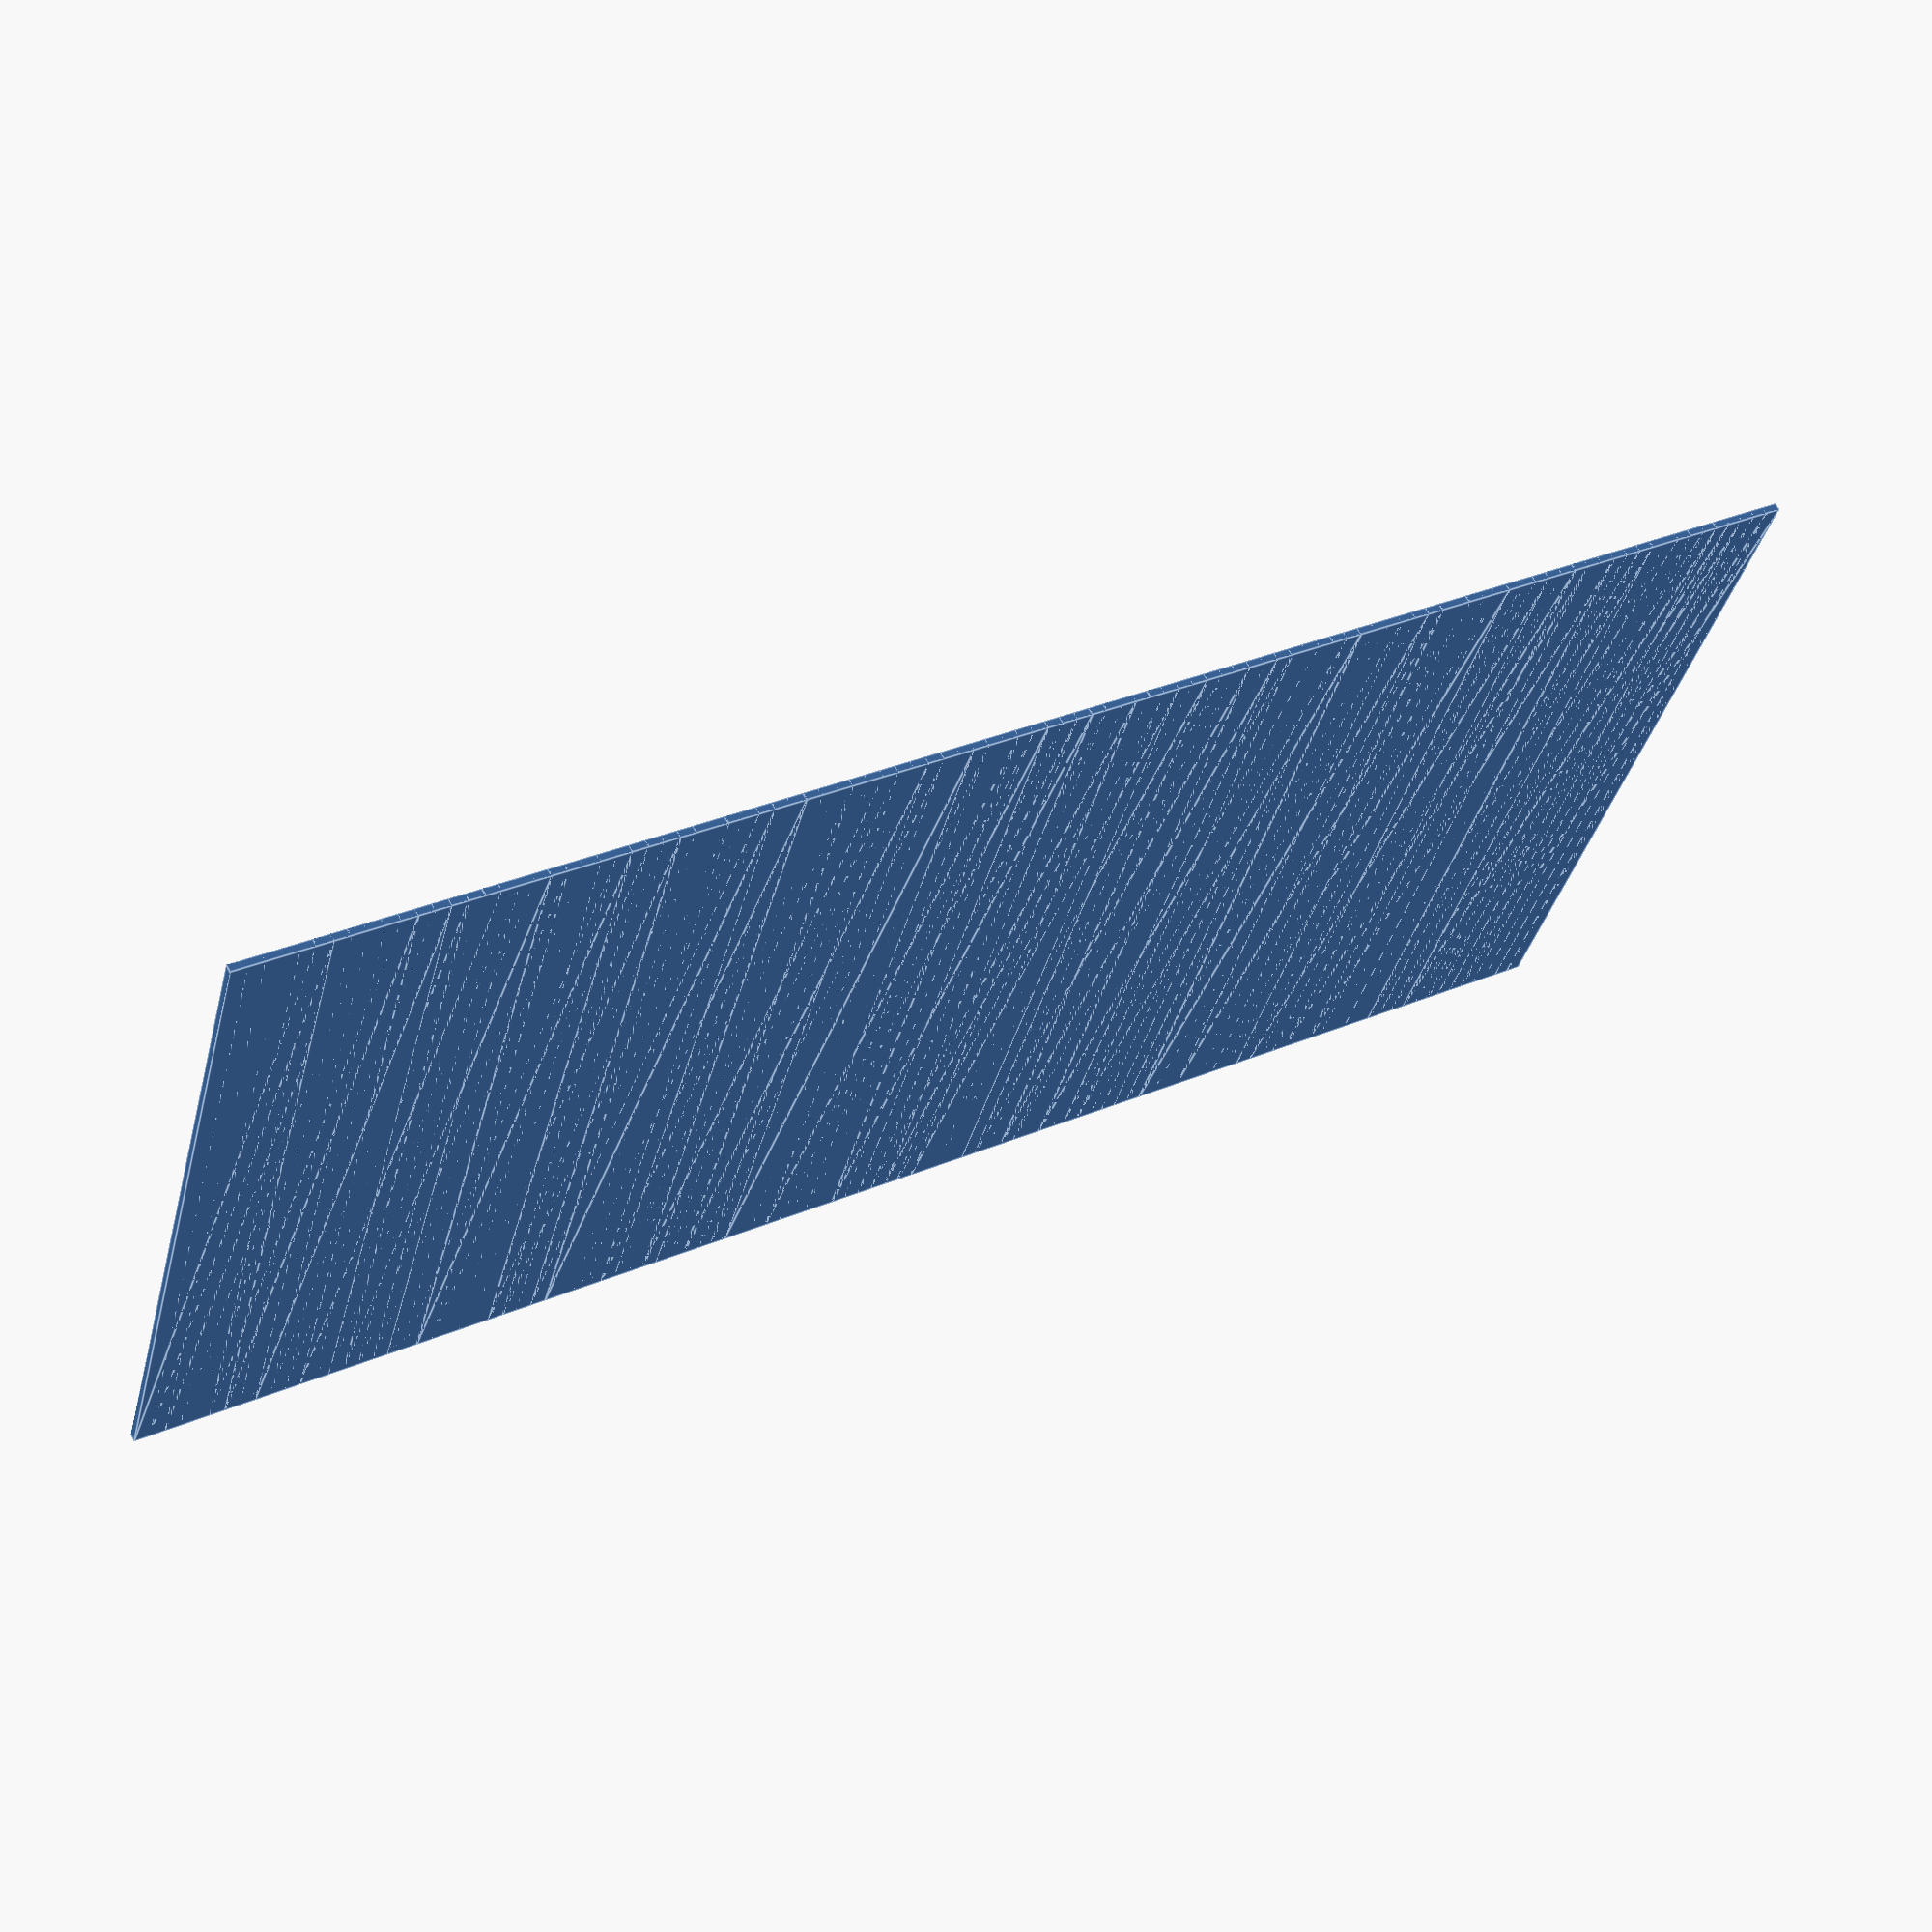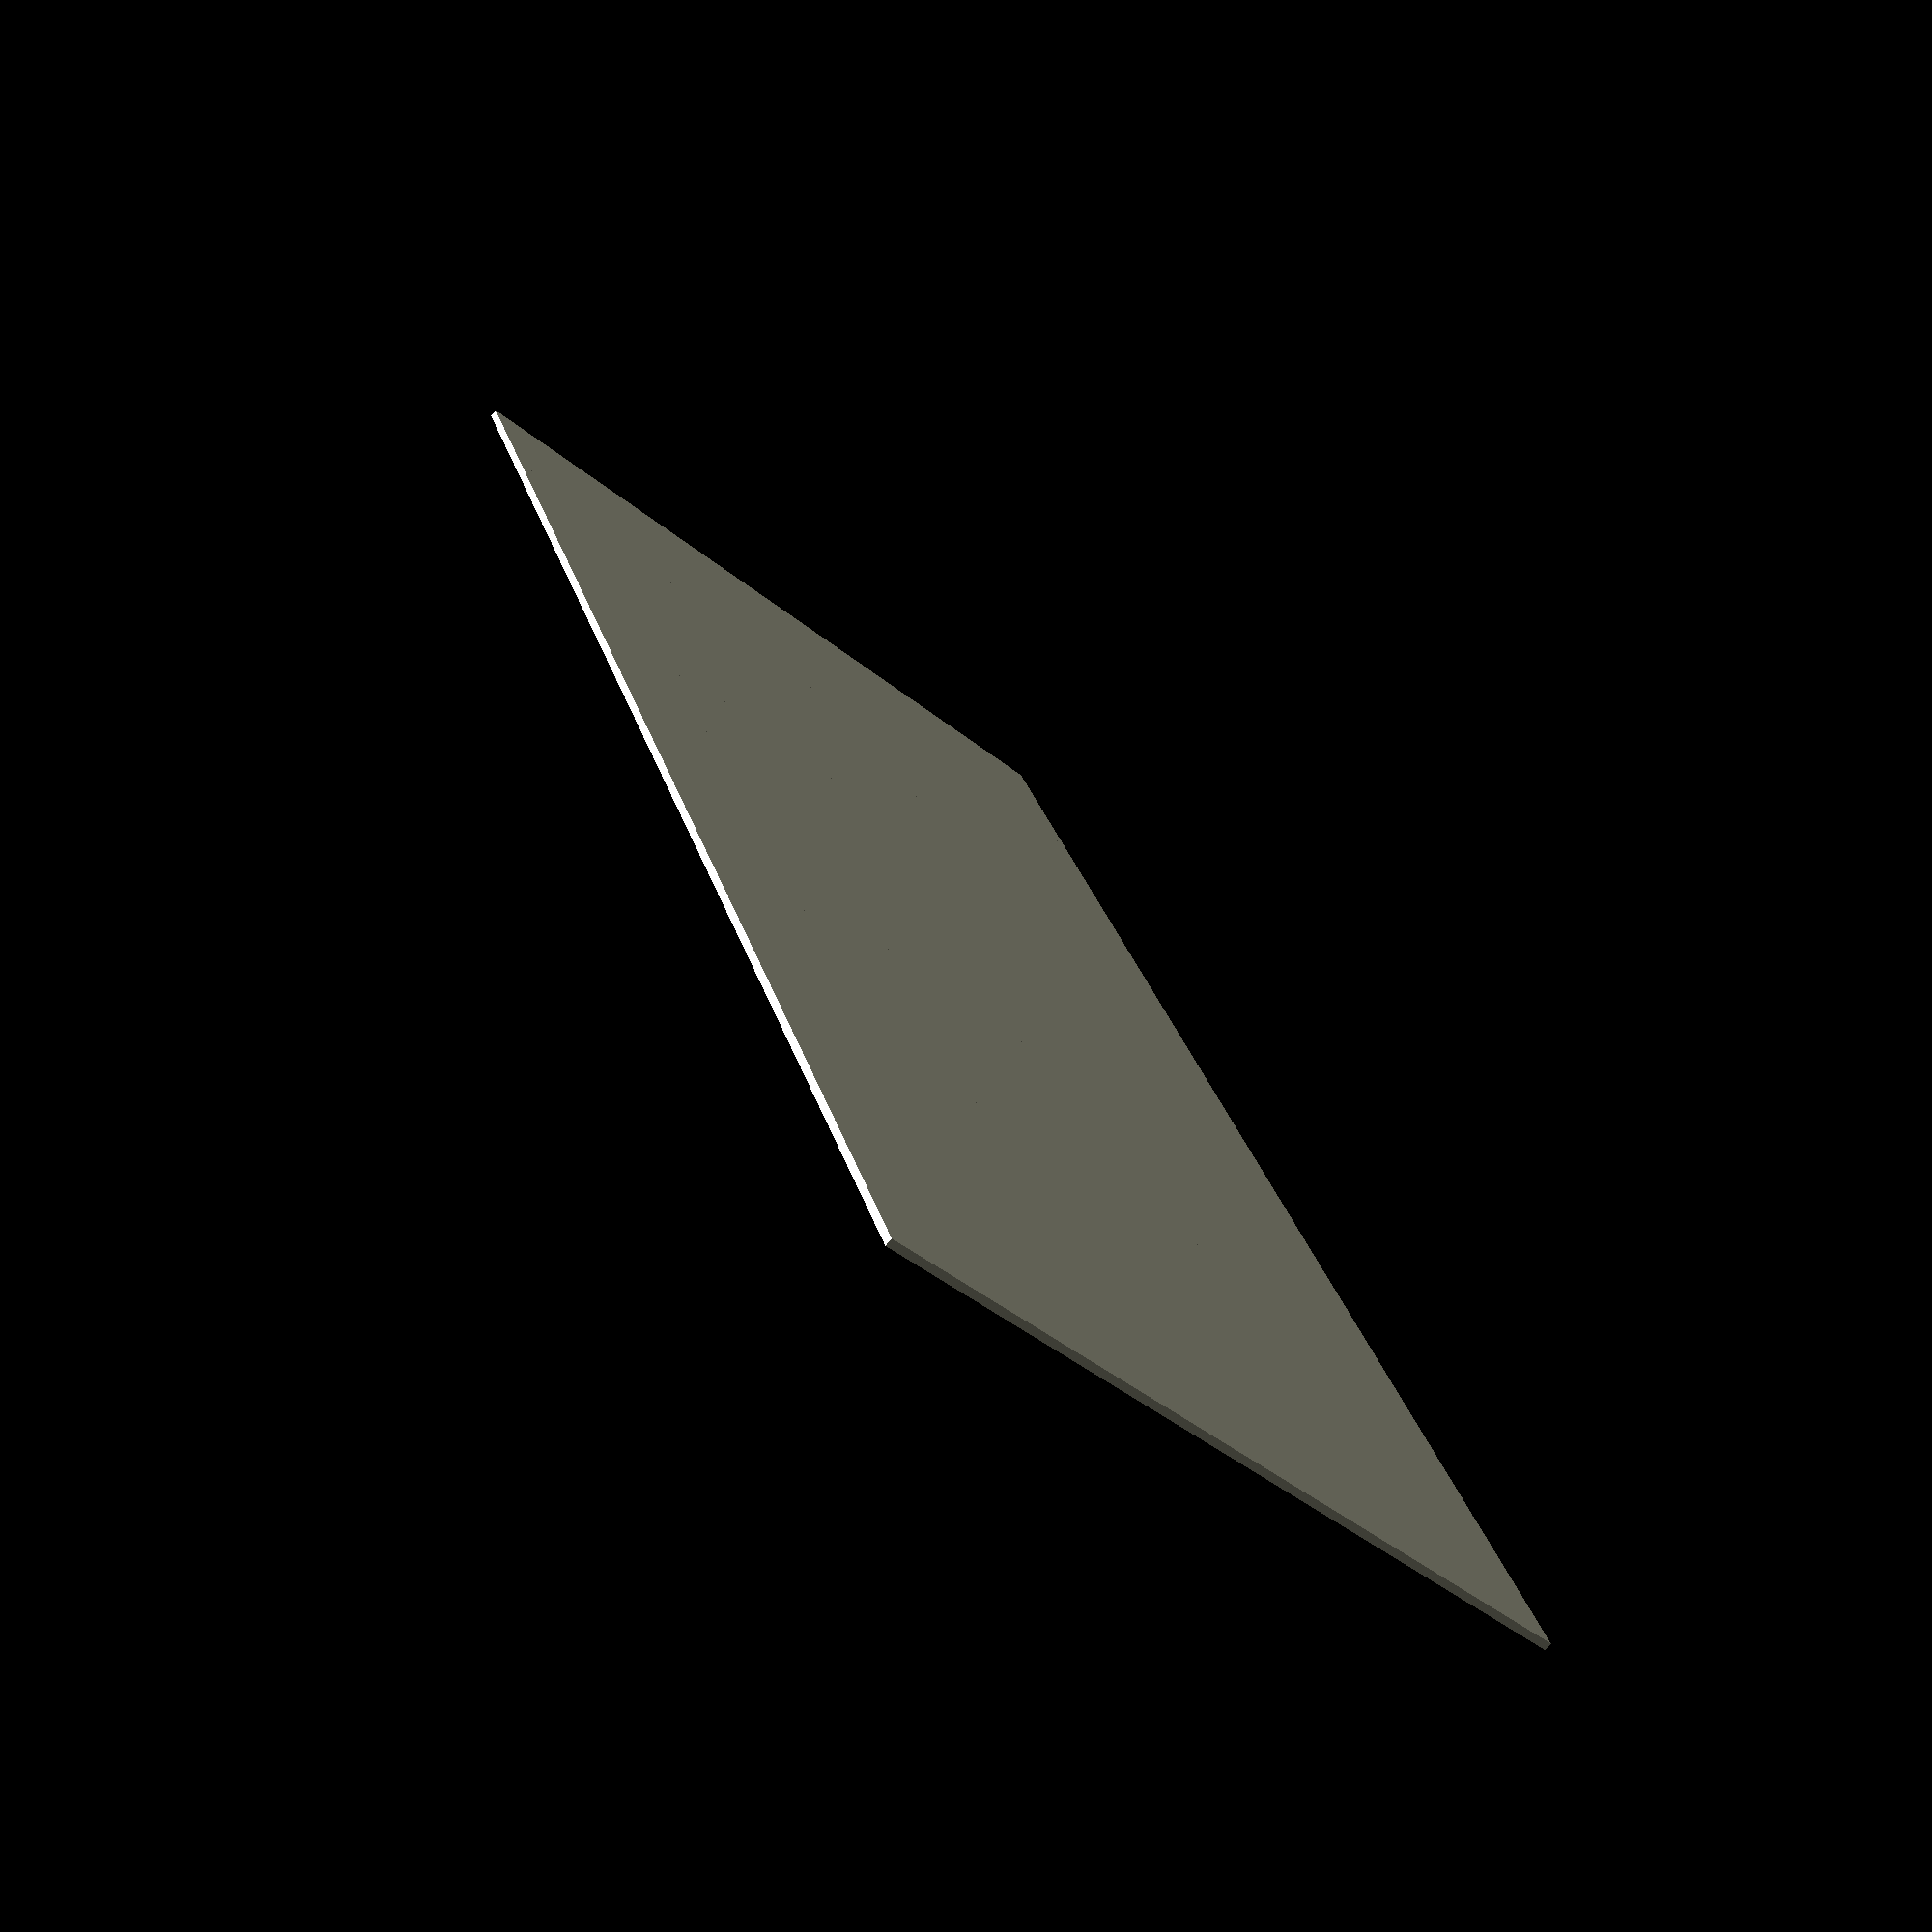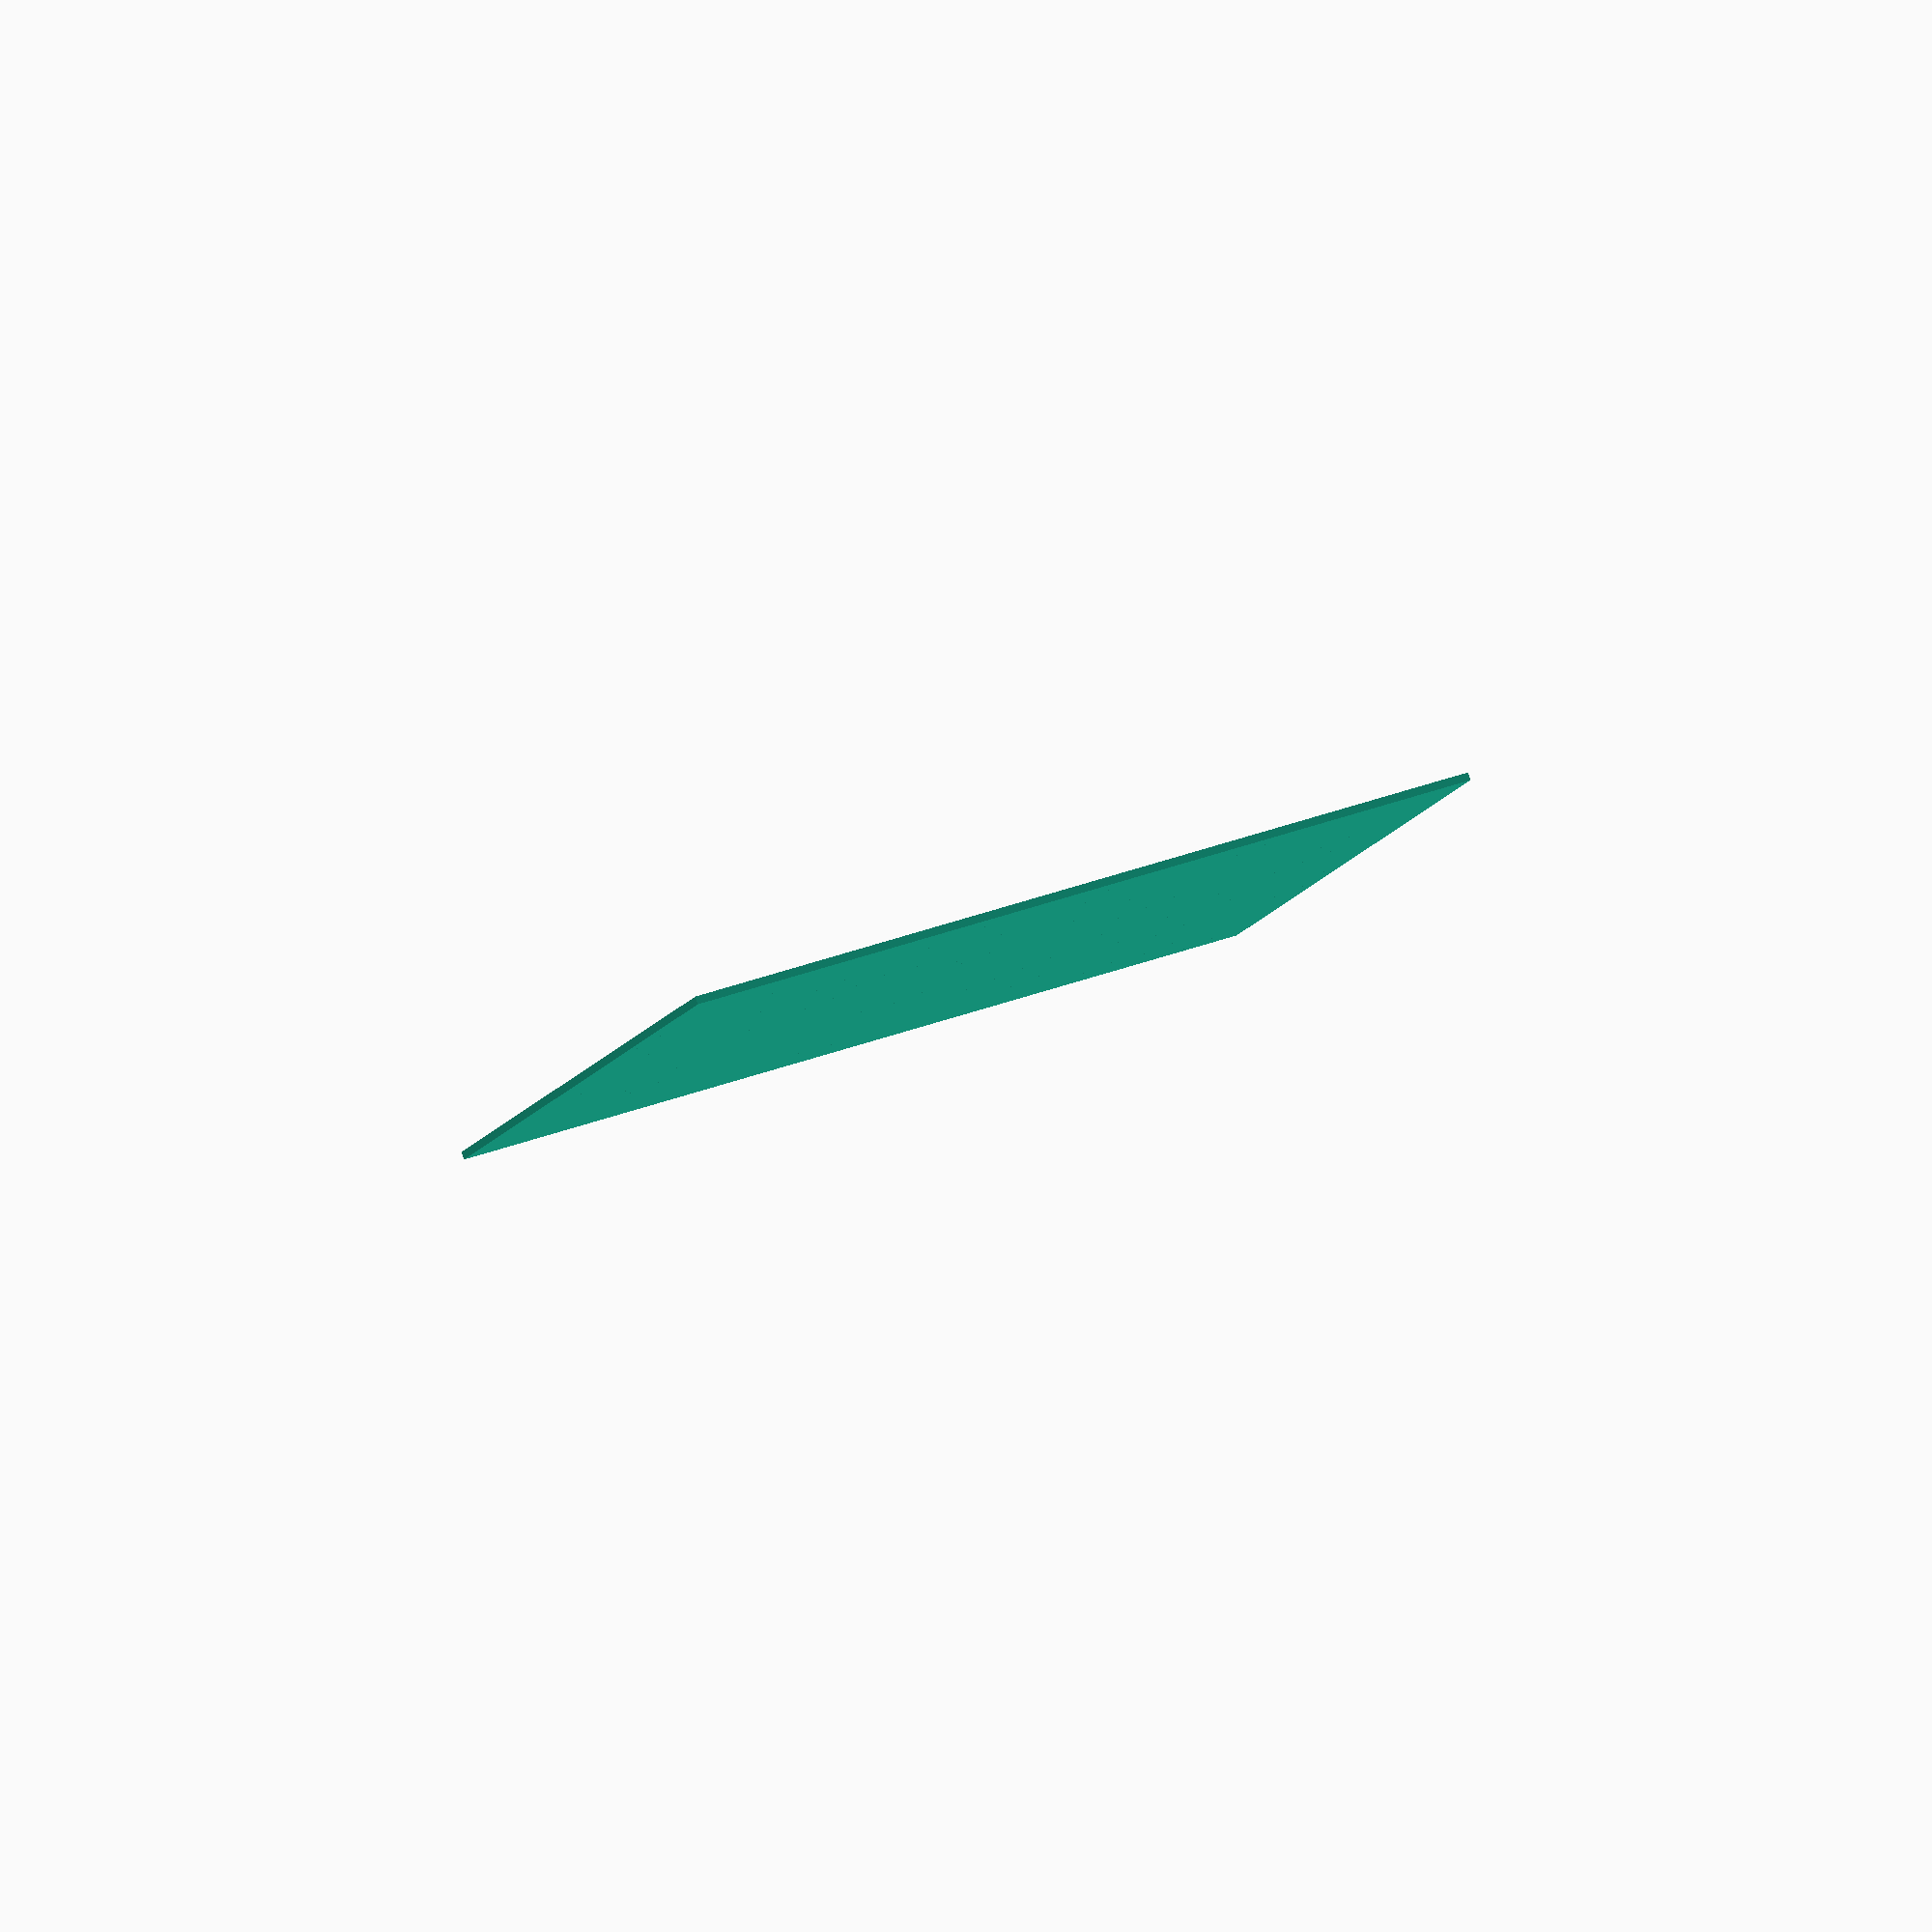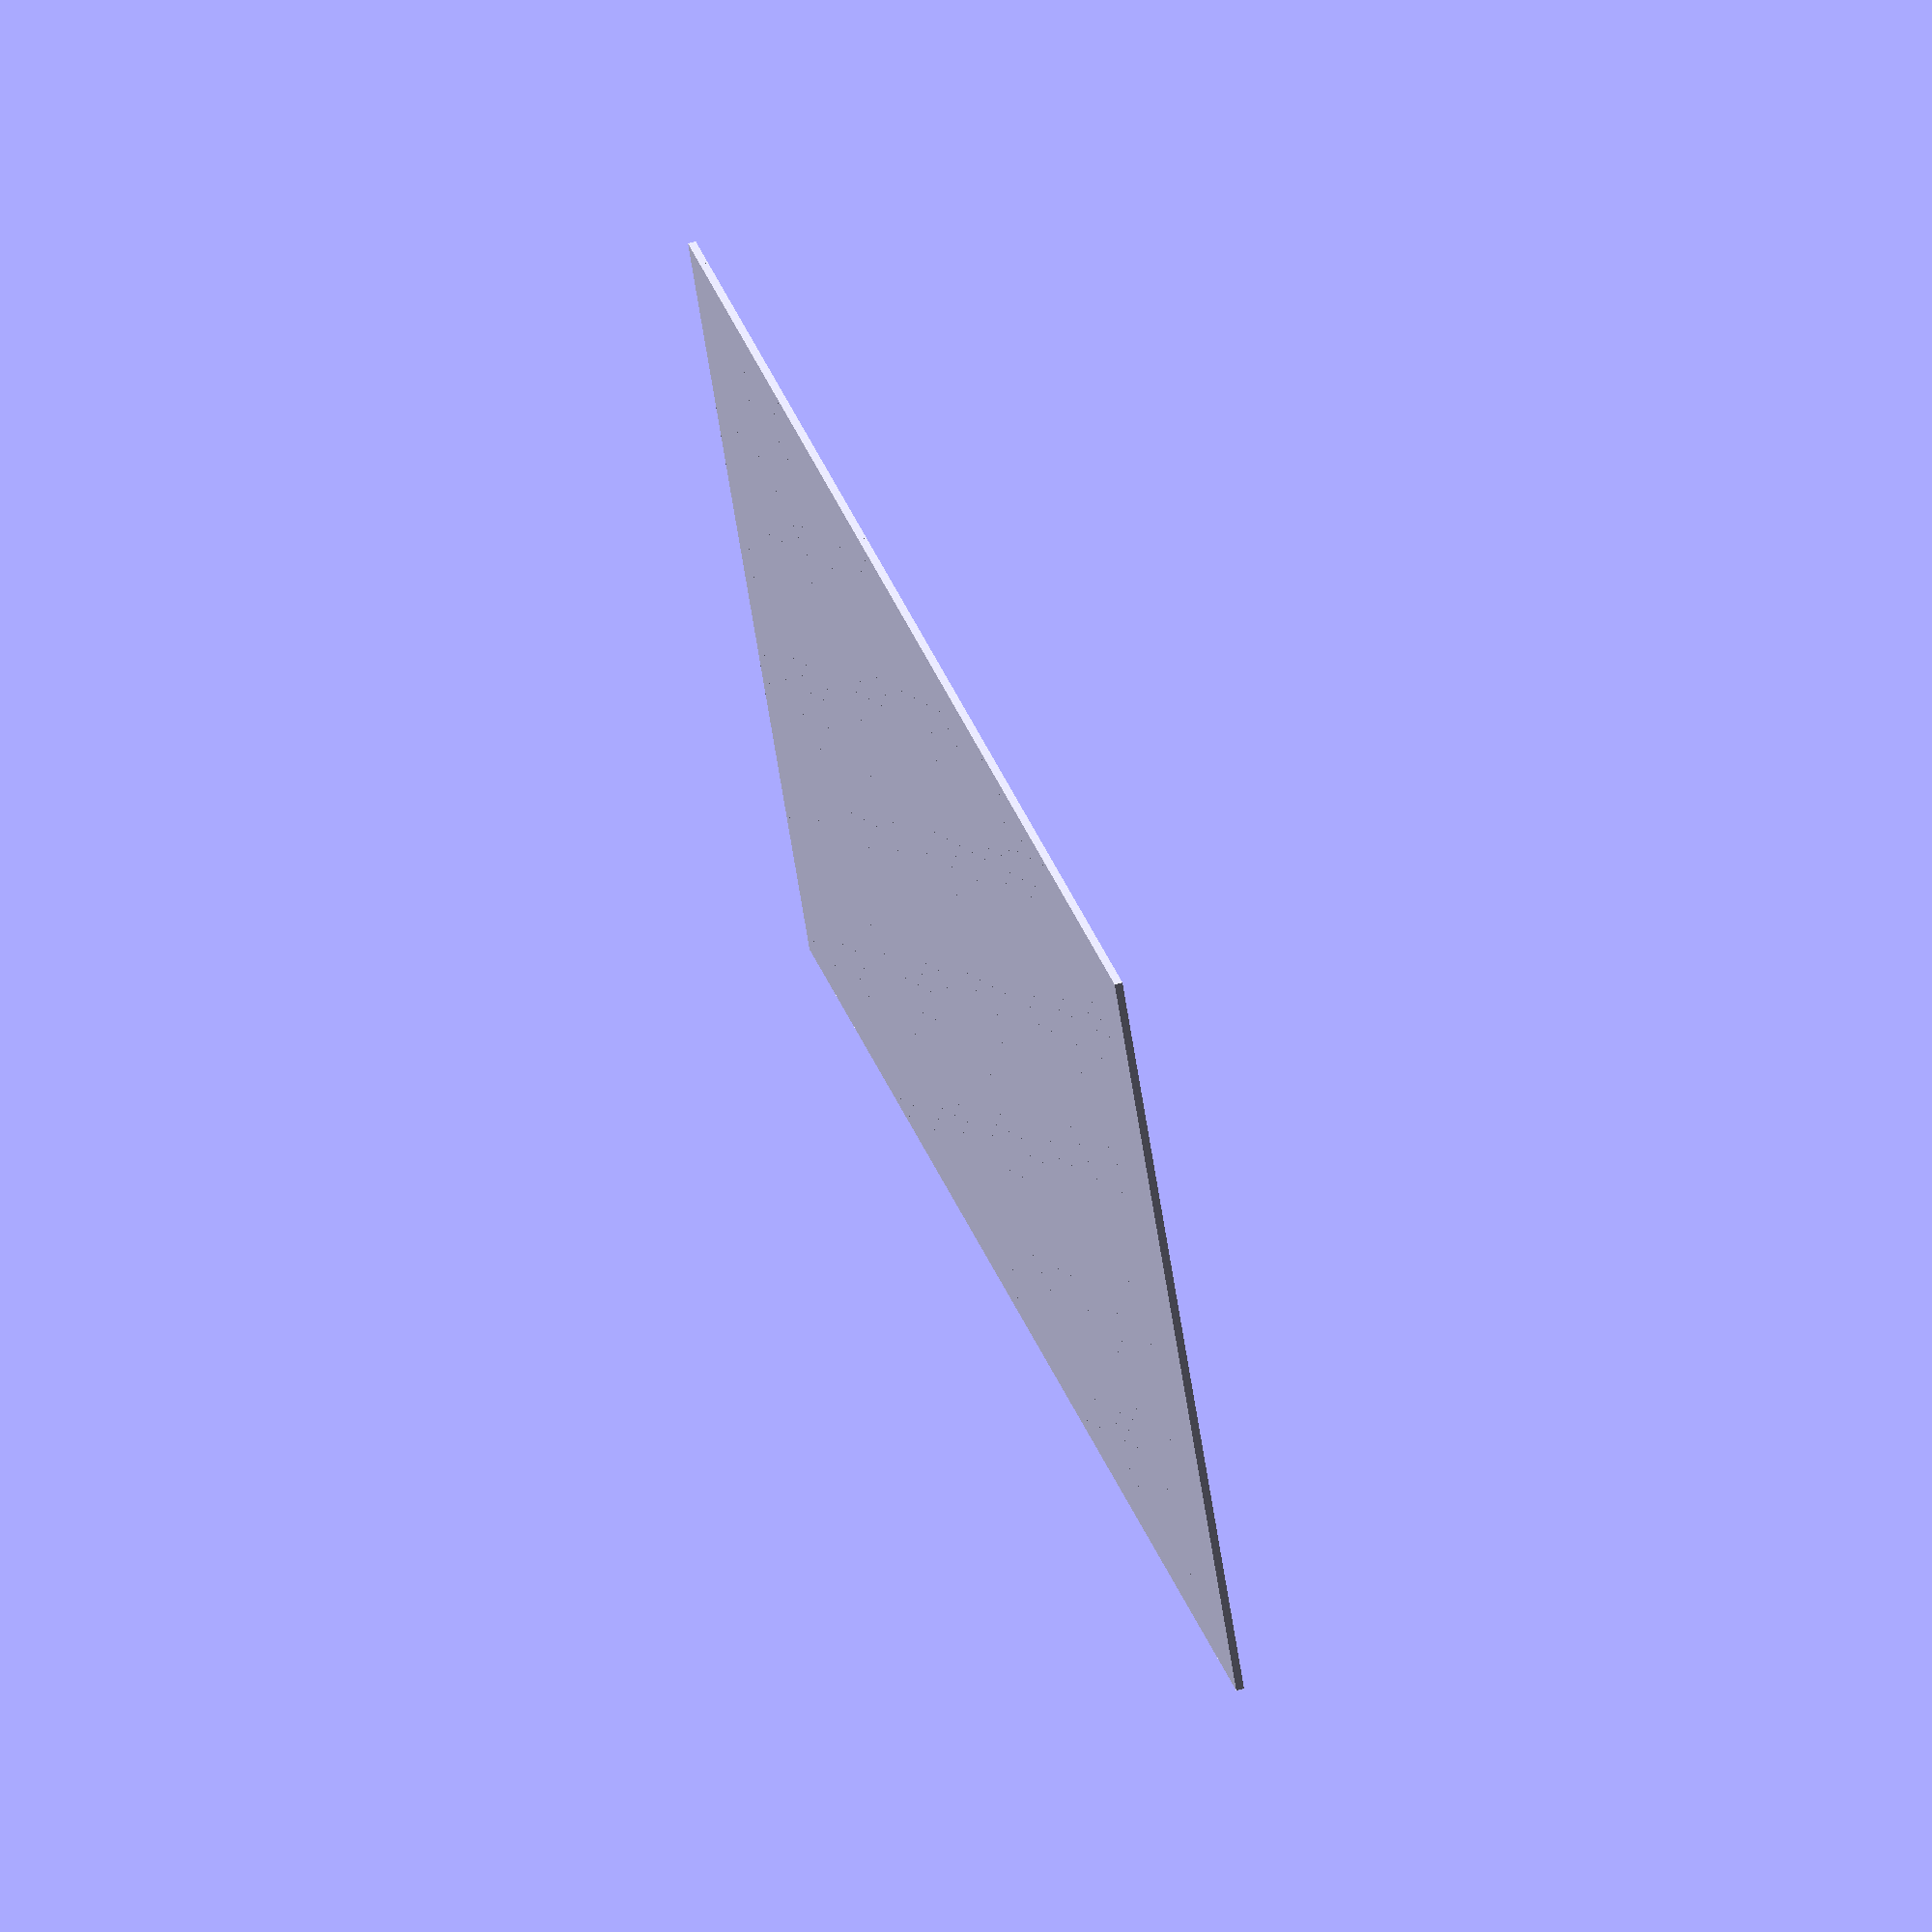
<openscad>
module cube_square(dimensions = [0, 0, 0], density = 2, border = 2) {
  square([dimensions.x, border]);
  translate([0, dimensions.y - border])
    square([dimensions.x, border]);
  square([border, dimensions.y]);
  translate([dimensions.x - border, 0])
    square([border, dimensions.y]);

  for(i = [0:density:dimensions.y]) {
    translate([0, i])
      square([dimensions.x, 10]);
  }
}

cube_square([100, 200, 300]);

</openscad>
<views>
elev=298.4 azim=285.5 roll=331.8 proj=p view=edges
elev=253.1 azim=20.5 roll=40.0 proj=p view=solid
elev=92.9 azim=171.8 roll=16.6 proj=o view=solid
elev=301.4 azim=300.9 roll=253.1 proj=o view=wireframe
</views>
